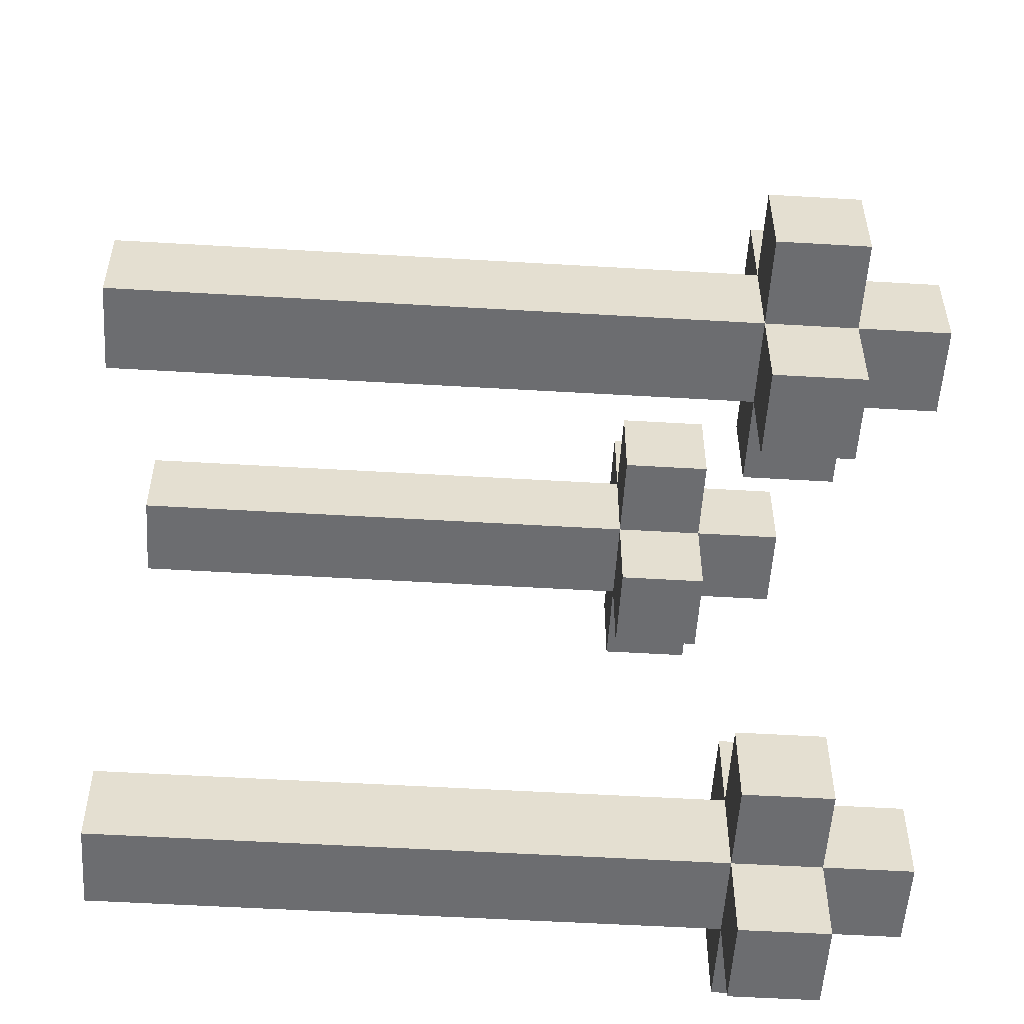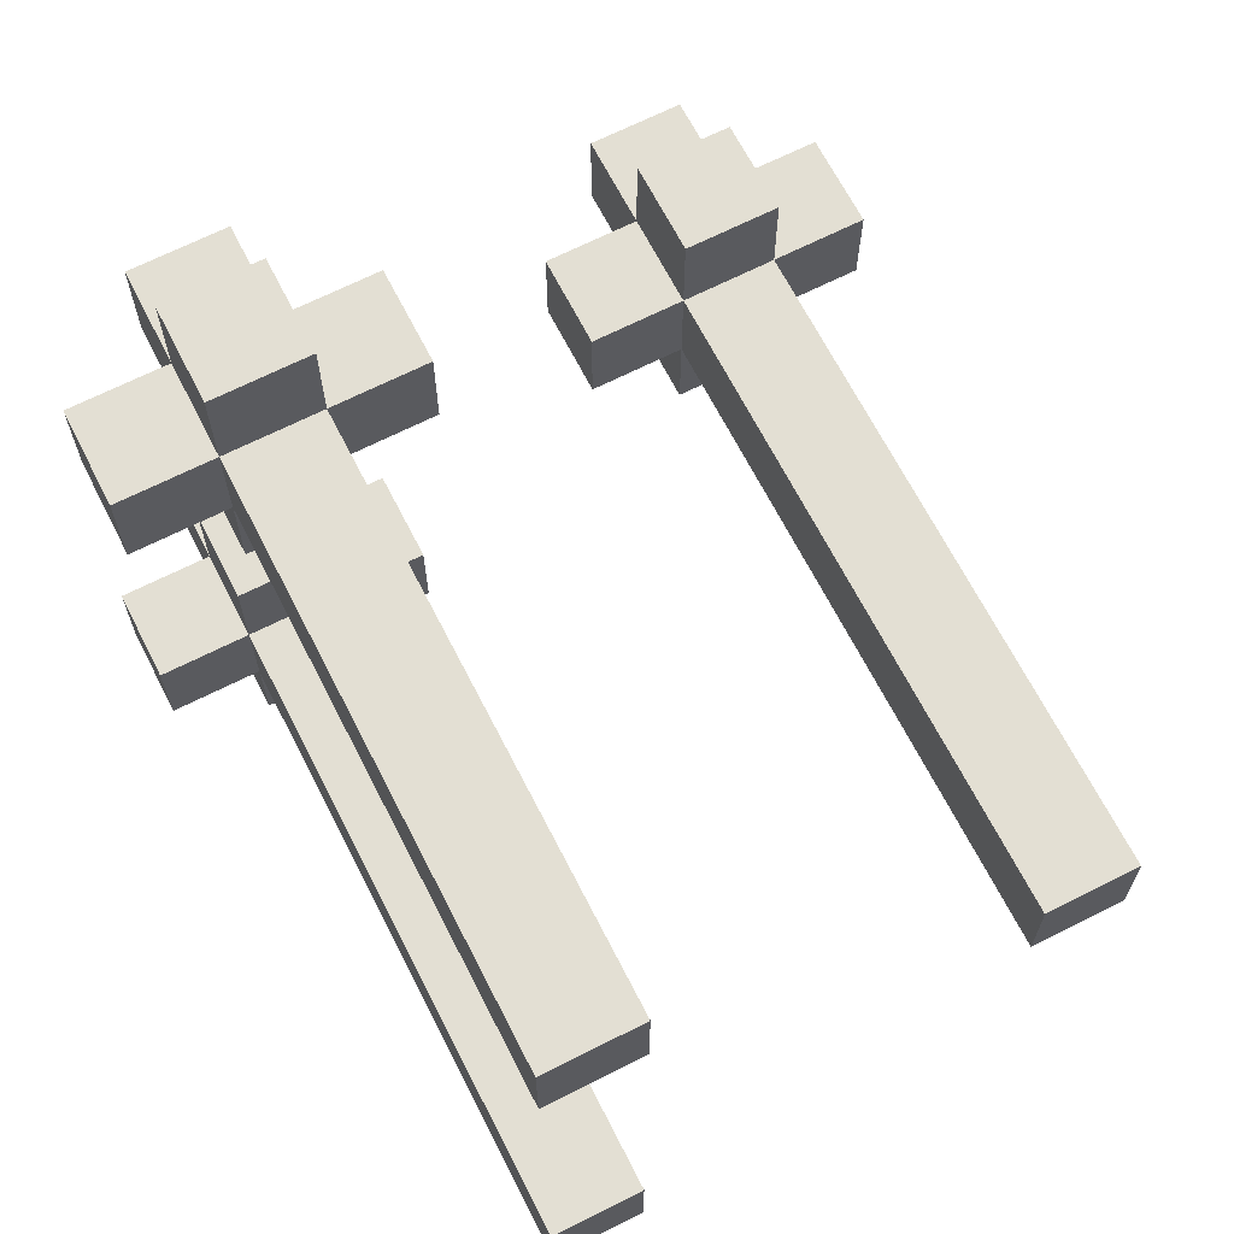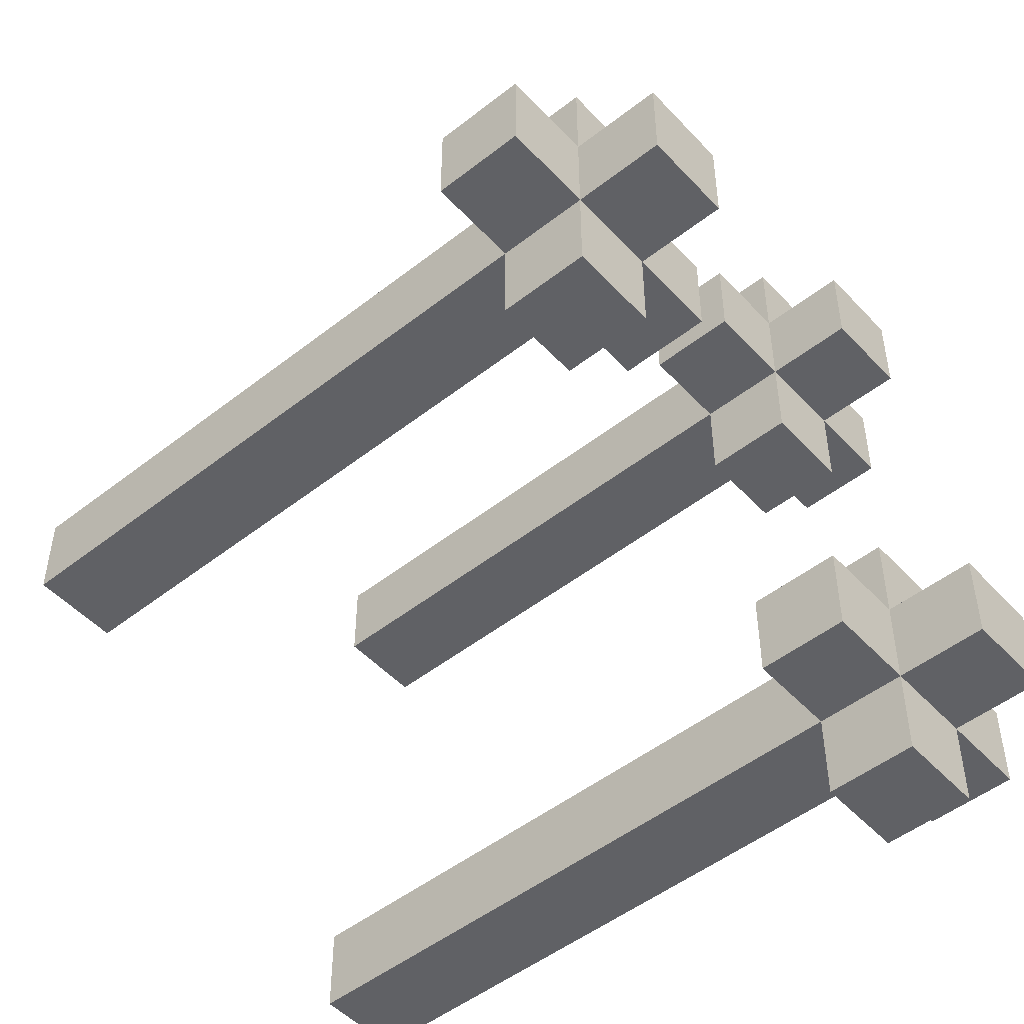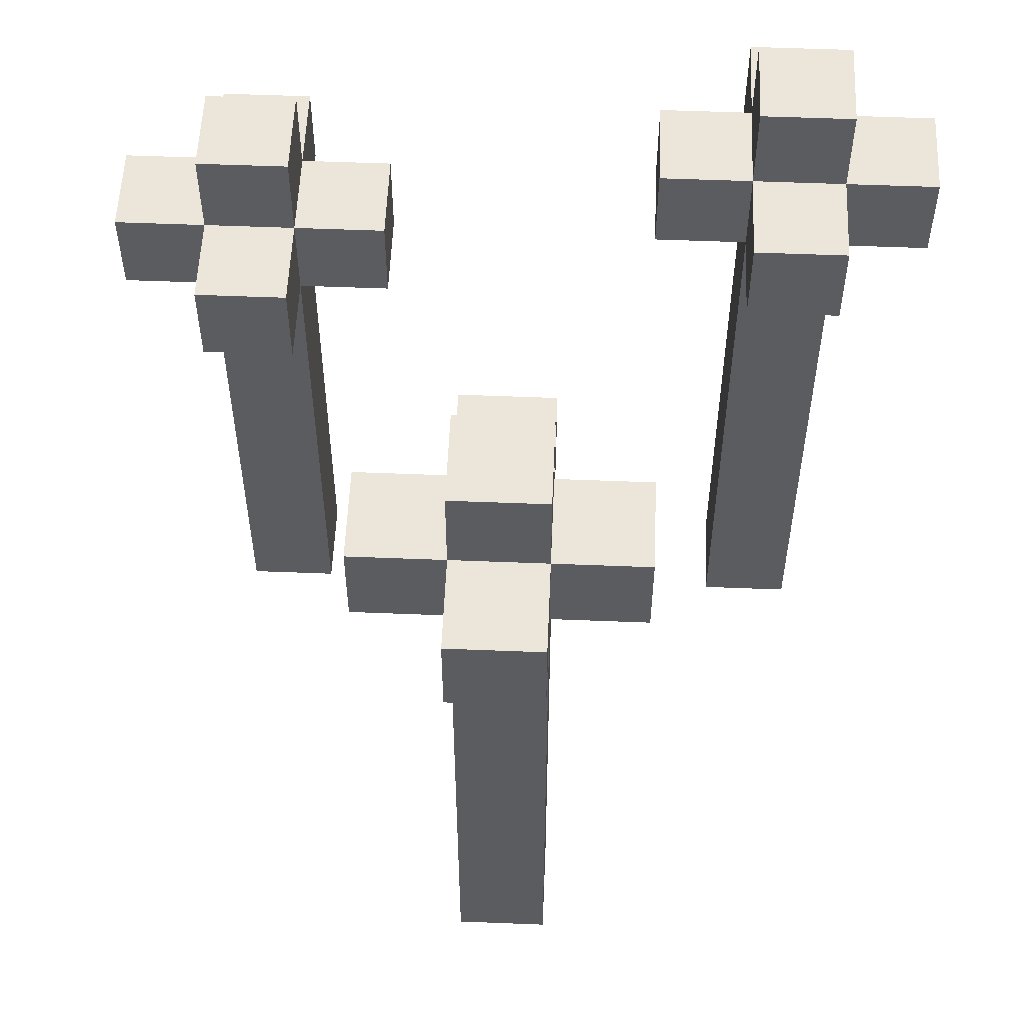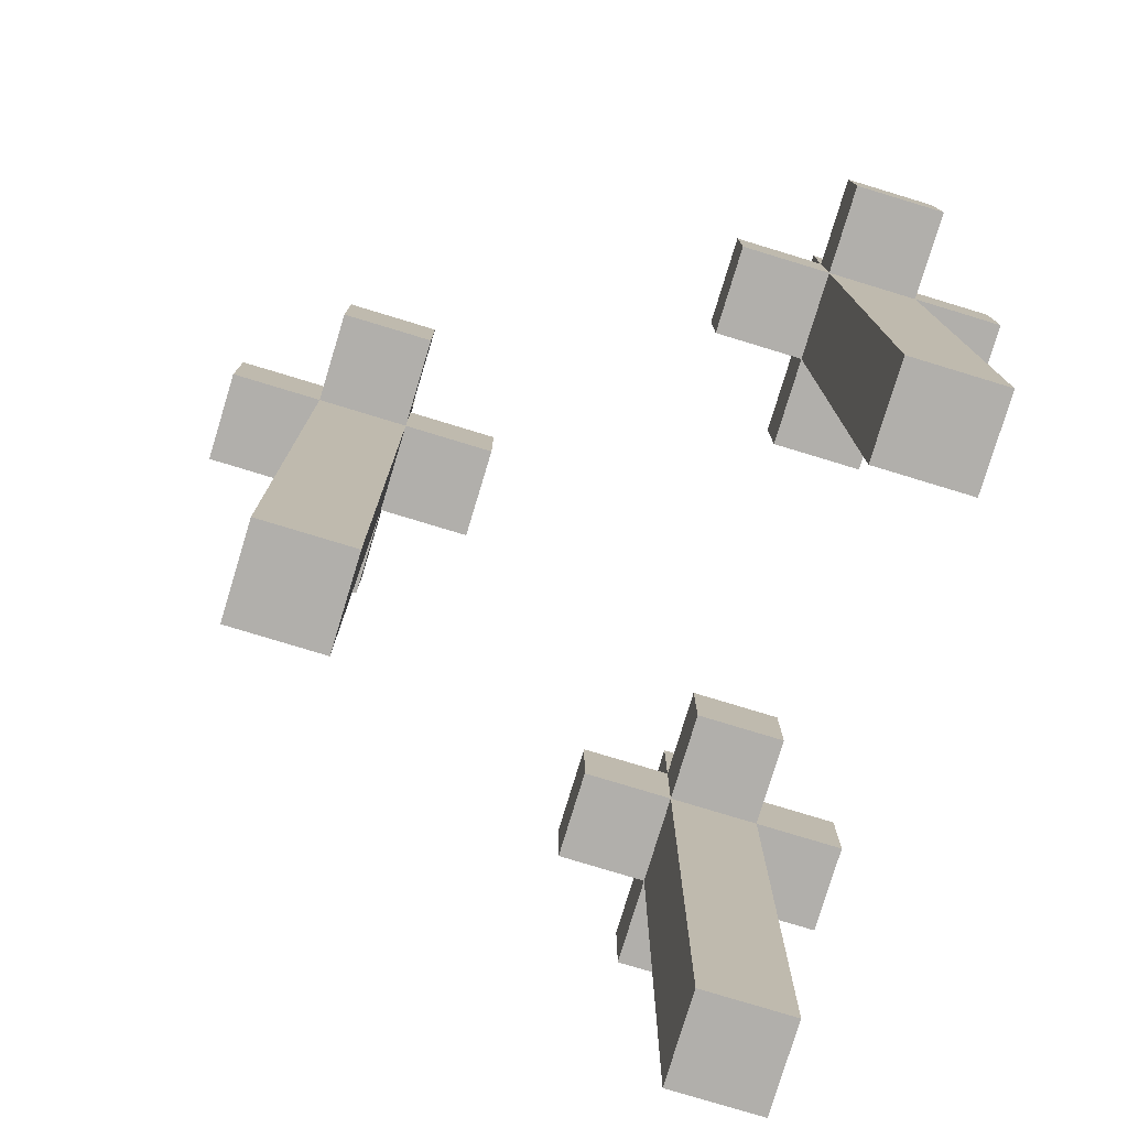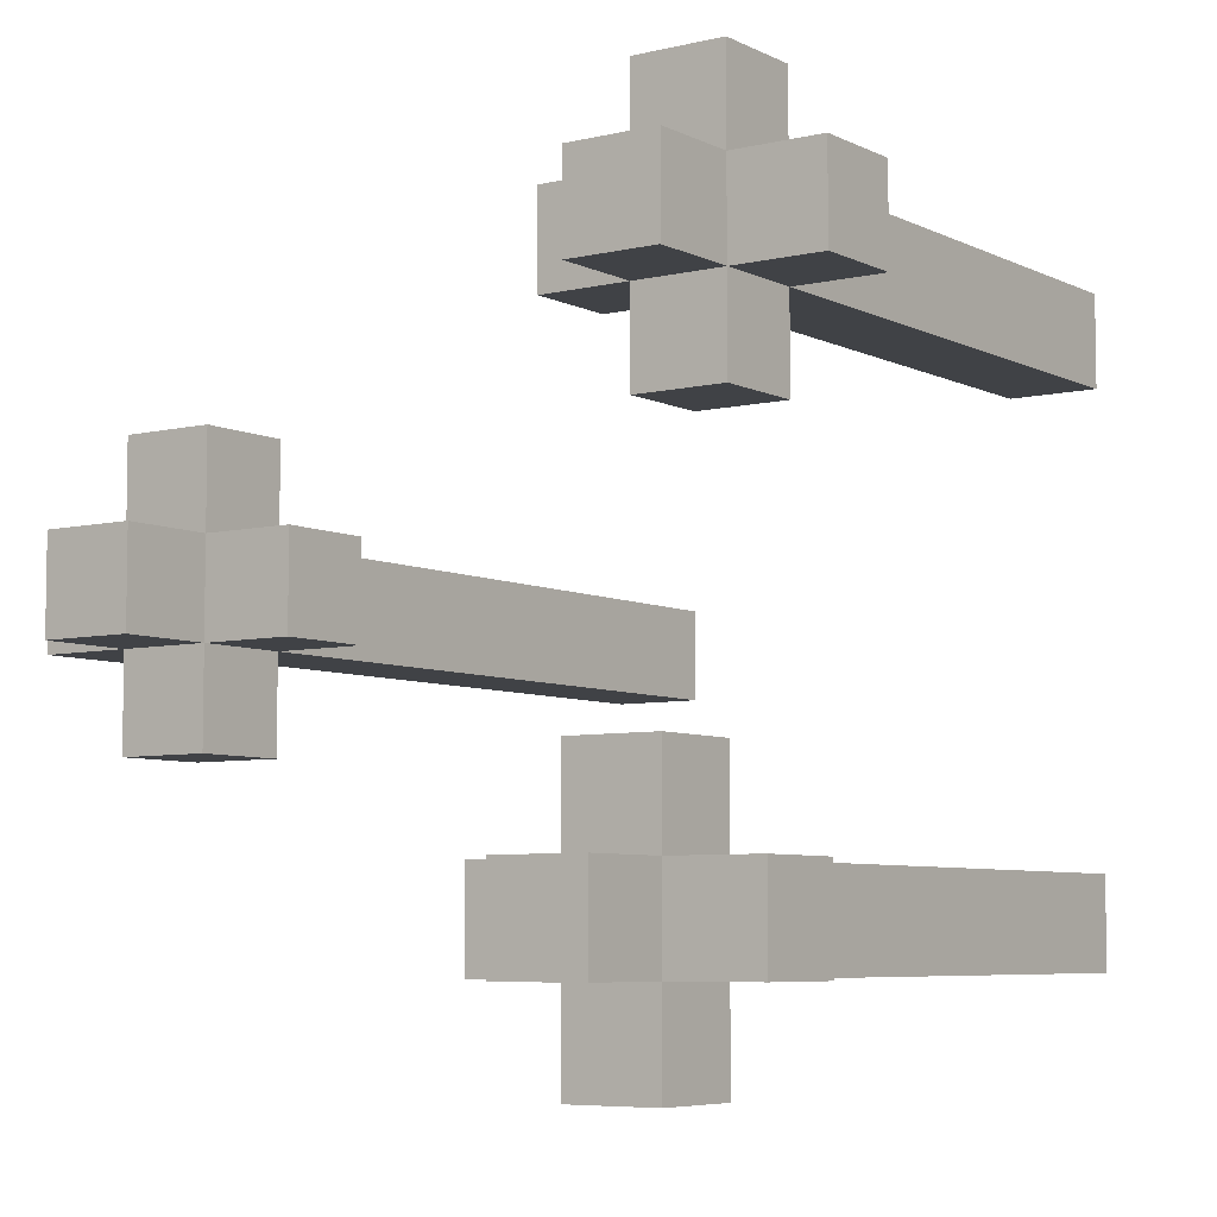
<metadata>
{"format":"obj","ext":"obj","renderer":"f3d","projection":"perspective","resolution":1024,"background":"white","views":[{"elev":-54.0,"azim":86.4,"up":"+Z"},{"elev":66.9,"azim":-27.0,"up":"+Z"},{"elev":-49.8,"azim":130.8,"up":"+Z"},{"elev":55.4,"azim":92.4,"up":"+Y"},{"elev":-78.3,"azim":163.1,"up":"+Y"},{"elev":-6.3,"azim":-144.7,"up":"+Z"}]}
</metadata>
<code>
g 2
v -4 6 4
v -4 6 3
v -4 7 4
v -4 7 3
v -4 7 -2
v -4 7 -3
v -4 8 -2
v -4 8 -3
v -3 0 4
v -3 0 3
v -3 0 -2
v -3 0 -3
v -3 6 5
v -3 6 4
v -3 6 3
v -3 6 2
v -3 7 5
v -3 7 4
v -3 7 3
v -3 7 2
v -3 7 -1
v -3 7 -2
v -3 7 -3
v -3 7 -4
v -3 8 4
v -3 8 3
v -3 8 -1
v -3 8 -2
v -3 8 -3
v -3 8 -4
v -3 9 -2
v -3 9 -3
v 1 7 1
v 1 7 -0
v 1 8 1
v 1 8 -0
v 2 0 1
v 2 0 -0
v 2 7 2
v 2 7 1
v 2 7 -0
v 2 7 -1
v 2 8 2
v 2 8 1
v 2 8 -0
v 2 8 -1
v 2 9 1
v 2 9 -0
v -2 0 4
v -2 0 3
v -2 0 -2
v -2 0 -3
v -2 6 5
v -2 6 4
v -2 6 3
v -2 6 2
v -2 7 5
v -2 7 4
v -2 7 3
v -2 7 2
v -2 7 -1
v -2 7 -2
v -2 7 -3
v -2 7 -4
v -2 8 4
v -2 8 3
v -2 8 -1
v -2 8 -2
v -2 8 -3
v -2 8 -4
v -2 9 -2
v -2 9 -3
v -1 6 4
v -1 6 3
v -1 7 4
v -1 7 3
v -1 7 -2
v -1 7 -3
v -1 8 -2
v -1 8 -3
v 3 0 1
v 3 0 -0
v 3 7 2
v 3 7 1
v 3 7 -0
v 3 7 -1
v 3 8 2
v 3 8 1
v 3 8 -0
v 3 8 -1
v 3 9 1
v 3 9 -0
v 4 7 1
v 4 7 -0
v 4 8 1
v 4 8 -0
v -3 6 5
v -3 7 5
v -2 6 5
v -2 7 5
v -4 6 4
v -4 7 4
v -3 0 4
v -3 6 4
v -3 7 4
v -3 8 4
v -2 0 4
v -2 6 4
v -2 7 4
v -2 8 4
v -1 6 4
v -1 7 4
v 2 7 2
v 2 8 2
v 3 7 2
v 3 8 2
v 1 7 1
v 1 8 1
v 2 0 1
v 2 7 1
v 2 8 1
v 2 9 1
v 3 0 1
v 3 7 1
v 3 8 1
v 3 9 1
v 4 7 1
v 4 8 1
v -3 7 -1
v -3 8 -1
v -2 7 -1
v -2 8 -1
v -4 7 -2
v -4 8 -2
v -3 0 -2
v -3 7 -2
v -3 8 -2
v -3 9 -2
v -2 0 -2
v -2 7 -2
v -2 8 -2
v -2 9 -2
v -1 7 -2
v -1 8 -2
v -4 6 3
v -4 7 3
v -3 0 3
v -3 6 3
v -3 7 3
v -3 8 3
v -2 0 3
v -2 6 3
v -2 7 3
v -2 8 3
v -1 6 3
v -1 7 3
v -3 6 2
v -3 7 2
v -2 6 2
v -2 7 2
v 1 7 -0
v 1 8 -0
v 2 0 -0
v 2 7 -0
v 2 8 -0
v 2 9 -0
v 3 0 -0
v 3 7 -0
v 3 8 -0
v 3 9 -0
v 4 7 -0
v 4 8 -0
v 2 7 -1
v 2 8 -1
v 3 7 -1
v 3 8 -1
v -4 7 -3
v -4 8 -3
v -3 0 -3
v -3 7 -3
v -3 8 -3
v -3 9 -3
v -2 0 -3
v -2 7 -3
v -2 8 -3
v -2 9 -3
v -1 7 -3
v -1 8 -3
v -3 7 -4
v -3 8 -4
v -2 7 -4
v -2 8 -4
v -3 0 4
v -2 0 4
v -3 0 3
v -2 0 3
v 2 0 1
v 3 0 1
v 2 0 -0
v 3 0 -0
v -3 0 -2
v -2 0 -2
v -3 0 -3
v -2 0 -3
v -3 6 5
v -2 6 5
v -4 6 4
v -3 6 4
v -2 6 4
v -1 6 4
v -4 6 3
v -3 6 3
v -2 6 3
v -1 6 3
v -3 6 2
v -2 6 2
v 2 7 2
v 3 7 2
v 1 7 1
v 2 7 1
v 3 7 1
v 4 7 1
v 1 7 -0
v 2 7 -0
v 3 7 -0
v 4 7 -0
v -3 7 -1
v -2 7 -1
v 2 7 -1
v 3 7 -1
v -4 7 -2
v -3 7 -2
v -2 7 -2
v -1 7 -2
v -4 7 -3
v -3 7 -3
v -2 7 -3
v -1 7 -3
v -3 7 -4
v -2 7 -4
v -3 7 5
v -2 7 5
v -4 7 4
v -3 7 4
v -2 7 4
v -1 7 4
v -4 7 3
v -3 7 3
v -2 7 3
v -1 7 3
v -3 7 2
v -2 7 2
v -3 8 4
v -2 8 4
v -3 8 3
v -2 8 3
v 2 8 2
v 3 8 2
v 1 8 1
v 2 8 1
v 3 8 1
v 4 8 1
v 1 8 -0
v 2 8 -0
v 3 8 -0
v 4 8 -0
v -3 8 -1
v -2 8 -1
v 2 8 -1
v 3 8 -1
v -4 8 -2
v -3 8 -2
v -2 8 -2
v -1 8 -2
v -4 8 -3
v -3 8 -3
v -2 8 -3
v -1 8 -3
v -3 8 -4
v -2 8 -4
v 2 9 1
v 3 9 1
v 2 9 -0
v 3 9 -0
v -3 9 -2
v -2 9 -2
v -3 9 -3
v -2 9 -3
f 3 2 1
f 4 2 3
f 7 6 5
f 8 6 7
f 14 10 9
f 15 10 14
f 17 14 13
f 18 14 17
f 19 16 15
f 20 16 19
f 22 12 11
f 23 12 22
f 25 19 18
f 26 19 25
f 27 22 21
f 28 22 27
f 29 24 23
f 30 24 29
f 31 29 28
f 32 29 31
f 35 34 33
f 36 34 35
f 40 38 37
f 41 38 40
f 43 40 39
f 44 40 43
f 45 42 41
f 46 42 45
f 47 45 44
f 48 45 47
f 49 50 54
f 54 50 55
f 53 54 57
f 57 54 58
f 55 56 59
f 59 56 60
f 51 52 62
f 62 52 63
f 58 59 65
f 65 59 66
f 61 62 67
f 67 62 68
f 63 64 69
f 69 64 70
f 68 69 71
f 71 69 72
f 73 74 75
f 75 74 76
f 77 78 79
f 79 78 80
f 81 82 84
f 84 82 85
f 83 84 87
f 87 84 88
f 85 86 89
f 89 86 90
f 88 89 91
f 91 89 92
f 93 94 95
f 95 94 96
f 99 98 97
f 100 98 99
f 104 102 101
f 105 102 104
f 107 104 103
f 108 104 107
f 109 106 105
f 110 106 109
f 111 109 108
f 112 109 111
f 115 114 113
f 116 114 115
f 120 118 117
f 121 118 120
f 123 120 119
f 124 120 123
f 125 122 121
f 126 122 125
f 127 125 124
f 128 125 127
f 131 130 129
f 132 130 131
f 136 134 133
f 137 134 136
f 139 136 135
f 140 136 139
f 141 138 137
f 142 138 141
f 143 141 140
f 144 141 143
f 145 146 148
f 148 146 149
f 147 148 151
f 151 148 152
f 149 150 153
f 153 150 154
f 152 153 155
f 155 153 156
f 157 158 159
f 159 158 160
f 161 162 164
f 164 162 165
f 163 164 167
f 167 164 168
f 165 166 169
f 169 166 170
f 168 169 171
f 171 169 172
f 173 174 175
f 175 174 176
f 177 178 180
f 180 178 181
f 179 180 183
f 183 180 184
f 181 182 185
f 185 182 186
f 184 185 187
f 187 185 188
f 189 190 191
f 191 190 192
f 195 194 193
f 196 194 195
f 199 198 197
f 200 198 199
f 203 202 201
f 204 202 203
f 208 206 205
f 209 206 208
f 211 208 207
f 212 208 211
f 213 210 209
f 214 210 213
f 215 213 212
f 216 213 215
f 220 218 217
f 221 218 220
f 223 220 219
f 224 220 223
f 225 222 221
f 226 222 225
f 229 225 224
f 230 225 229
f 232 228 227
f 233 228 232
f 235 232 231
f 236 232 235
f 237 234 233
f 238 234 237
f 239 237 236
f 240 237 239
f 241 242 244
f 244 242 245
f 243 244 247
f 247 244 248
f 245 246 249
f 249 246 250
f 248 249 251
f 251 249 252
f 253 254 255
f 255 254 256
f 257 258 260
f 260 258 261
f 259 260 263
f 263 260 264
f 261 262 265
f 265 262 266
f 264 265 269
f 269 265 270
f 267 268 272
f 272 268 273
f 271 272 275
f 275 272 276
f 273 274 277
f 277 274 278
f 276 277 279
f 279 277 280
f 281 282 283
f 283 282 284
f 285 286 287
f 287 286 288

</code>
